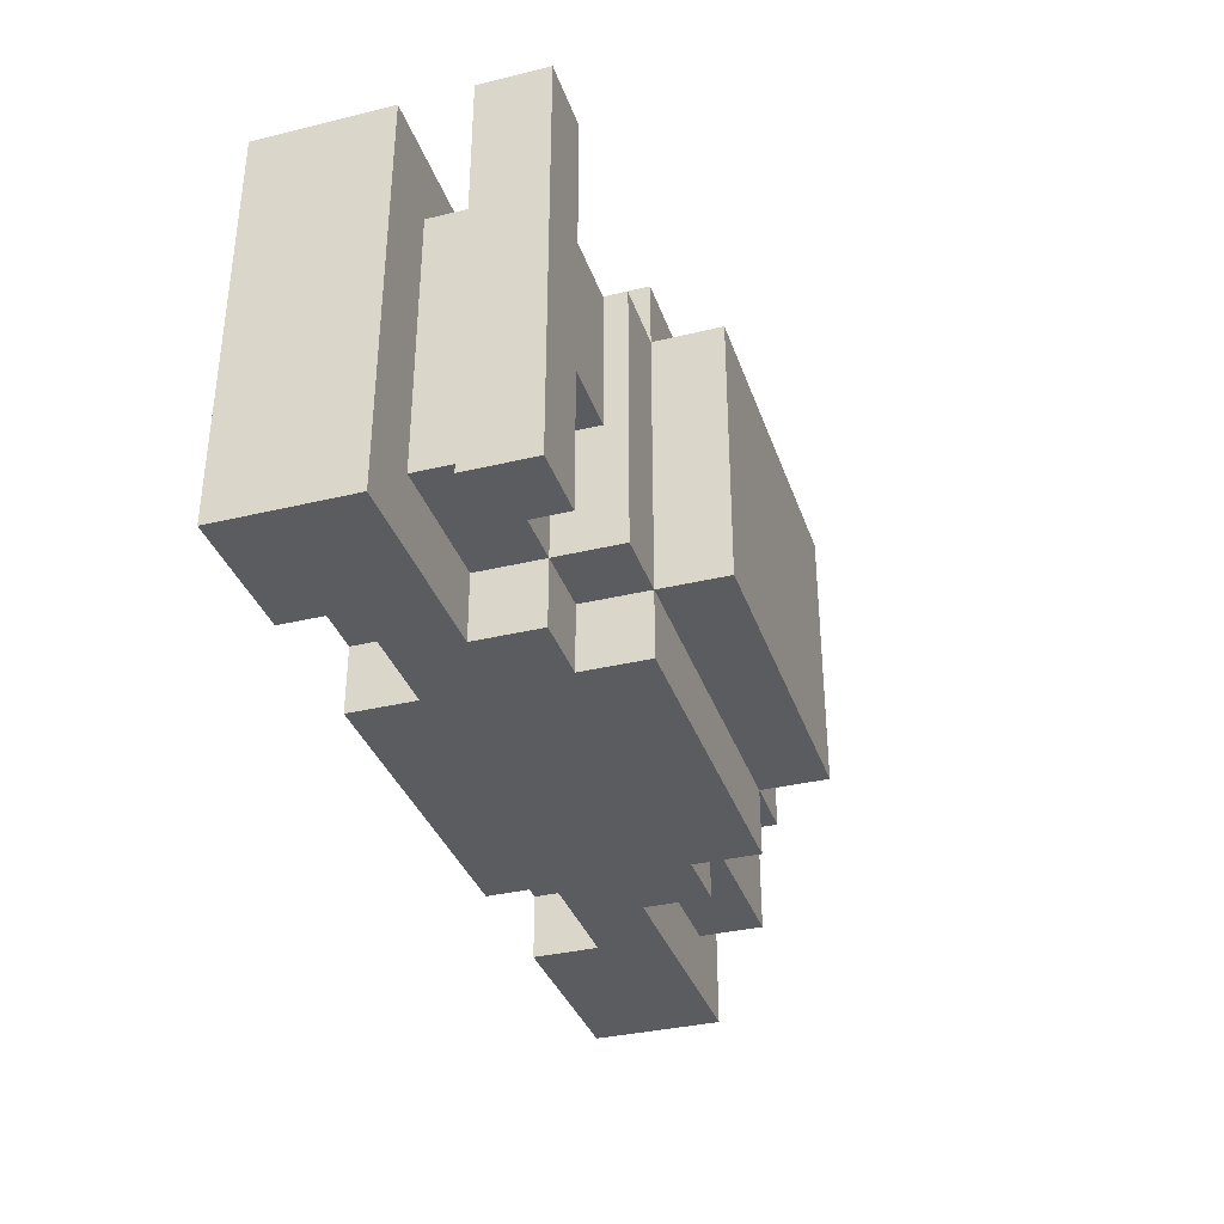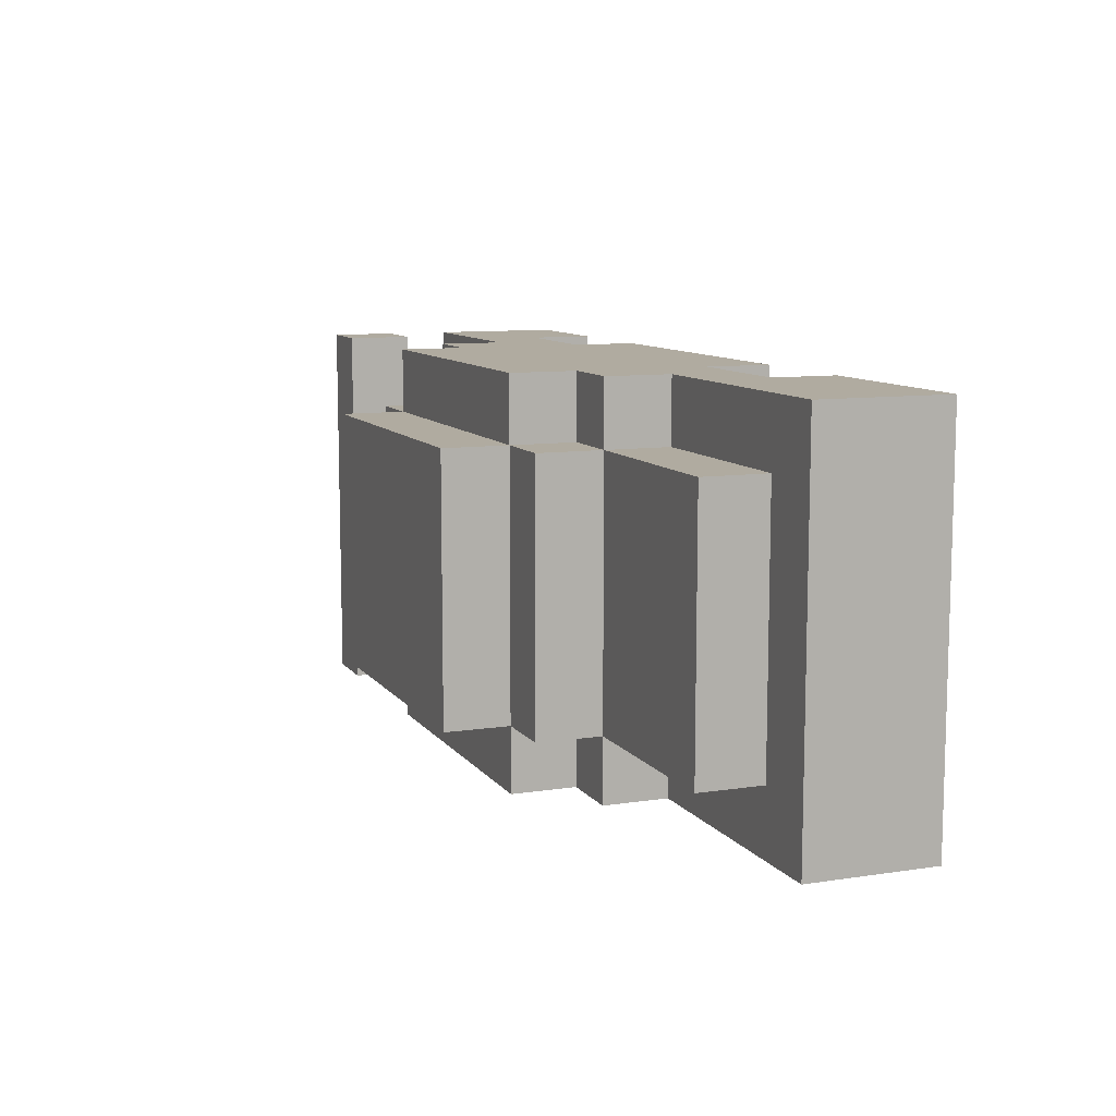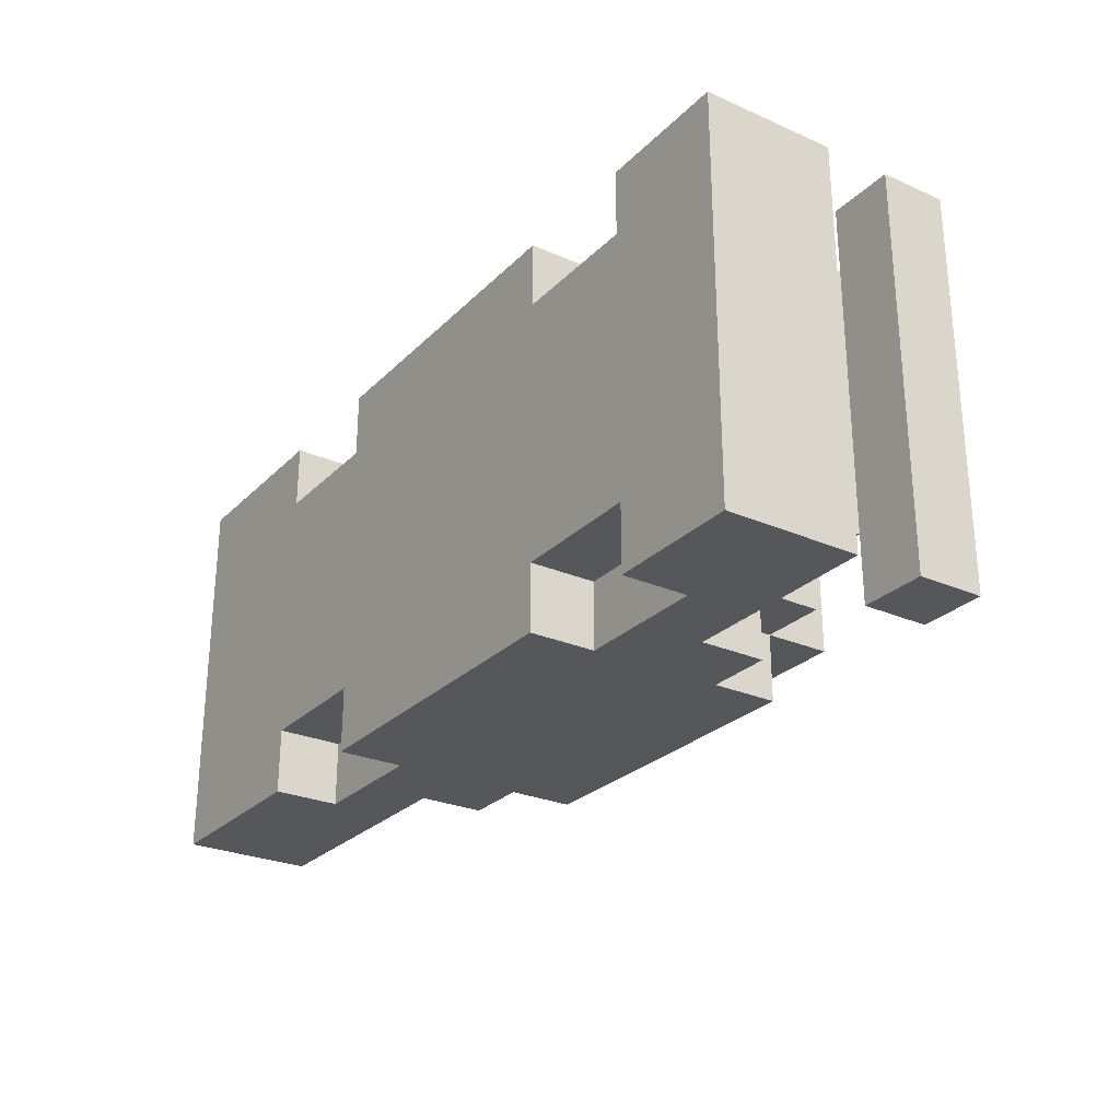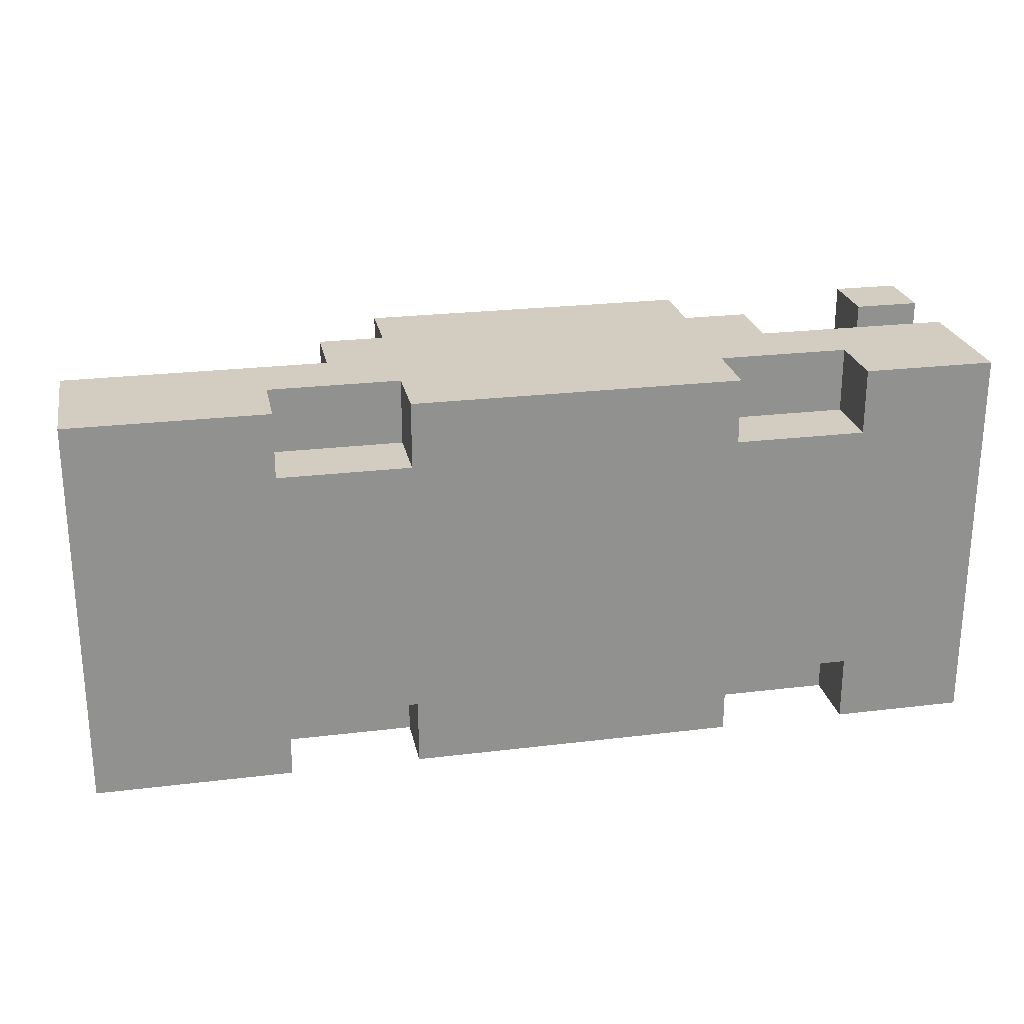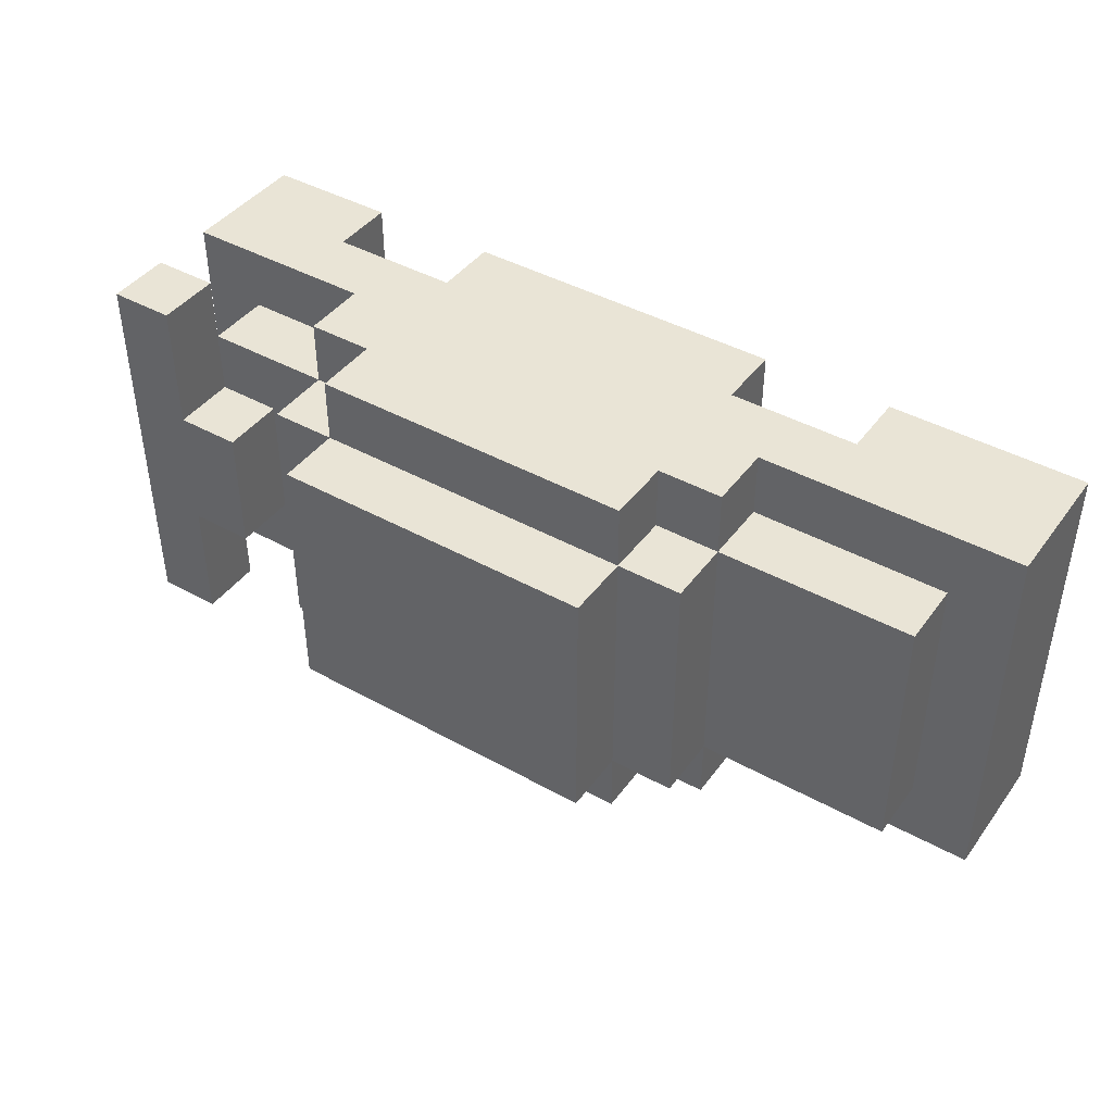
<metadata>
{"format":"obj","ext":"obj","renderer":"f3d","projection":"perspective","resolution":1024,"background":"white","views":[{"elev":-35.1,"azim":107.8,"up":"+Z"},{"elev":9.8,"azim":-111.3,"up":"+Z"},{"elev":-26.8,"azim":55.8,"up":"+Z"},{"elev":24.3,"azim":-11.4,"up":"+Z"},{"elev":42.7,"azim":-146.5,"up":"+Z"}]}
</metadata>
<code>
o
v 0.7 0.1 -0.3
v 0.7 0.1 0.3
v 0.7 0.2 -0.3
v 0.7 0.2 -0.1
v 0.7 0.2 0.1
v 0.7 0.2 0.3
v 0.7 0.3 -0.3
v 0.7 0.3 -0.1
v 0.7 0.3 0.1
v 0.7 0.3 0.3
v 0.7 0.4 -0.3
v 0.7 0.4 0.3
v 0.7 0.5 -0.3
v 0.7 0.5 0.3
v 0.6 0.3 -0.2
v 0.6 0.3 -0.1
v 0.6 0.3 0.1
v 0.6 0.3 0.2
v 0.6 0.4 -0.2
v 0.6 0.4 0.2
v 0.4 0.3 -0.3
v 0.4 0.3 -0.2
v 0.4 0.3 0.2
v 0.4 0.3 0.3
v 0.4 0.4 -0.3
v 0.4 0.4 -0.2
v 0.4 0.4 0.2
v 0.4 0.4 0.3
v 0.4 0.5 -0.2
v 0.4 0.5 0.2
v 0.3 0.1 -0.3
v 0.3 0.1 -0.2
v 0.3 0.1 0.2
v 0.3 0.1 0.3
v 0.3 0.2 -0.3
v 0.3 0.2 -0.2
v 0.3 0.2 0.2
v 0.3 0.2 0.3
v 0.3 0.4 -0.3
v 0.3 0.4 -0.2
v 0.3 0.4 0.2
v 0.3 0.4 0.3
v 0.3 0.5 -0.3
v 0.3 0.5 -0.2
v 0.3 0.5 0.2
v 0.3 0.5 0.3
v 0.3 0.6 -0.2
v 0.3 0.6 0.2
v -0.4 0.1 -0.3
v -0.4 0.1 -0.2
v -0.4 0.1 0.2
v -0.4 0.1 0.3
v -0.4 0.2 -0.3
v -0.4 0.2 -0.2
v -0.4 0.2 0.2
v -0.4 0.2 0.3
v 0.6 0.4 -0.3
v 0.6 0.4 -0.2
v 0.6 0.4 -0.1
v 0.6 0.4 0.1
v 0.6 0.4 0.2
v 0.6 0.4 0.3
v 0.6 0.5 -0.3
v 0.6 0.5 -0.1
v 0.6 0.5 0.1
v 0.6 0.5 0.3
v 0.5 0.1 -0.3
v 0.5 0.1 -0.2
v 0.5 0.1 0.2
v 0.5 0.1 0.3
v 0.5 0.2 -0.3
v 0.5 0.2 -0.2
v 0.5 0.2 0.2
v 0.5 0.2 0.3
v 0.5 0.4 -0.1
v 0.5 0.4 0.1
v 0.5 0.5 -0.1
v 0.5 0.5 0.1
v -0.2 0.1 -0.3
v -0.2 0.1 -0.2
v -0.2 0.1 0.2
v -0.2 0.1 0.3
v -0.2 0.2 -0.3
v -0.2 0.2 -0.2
v -0.2 0.2 0.2
v -0.2 0.2 0.3
v -0.2 0.4 -0.3
v -0.2 0.4 -0.2
v -0.2 0.4 0.2
v -0.2 0.4 0.3
v -0.2 0.5 -0.3
v -0.2 0.5 -0.2
v -0.2 0.5 0.2
v -0.2 0.5 0.3
v -0.2 0.6 -0.2
v -0.2 0.6 0.2
v -0.3 0.3 -0.3
v -0.3 0.3 -0.2
v -0.3 0.3 0.2
v -0.3 0.3 0.3
v -0.3 0.4 -0.3
v -0.3 0.4 -0.2
v -0.3 0.4 0.2
v -0.3 0.4 0.3
v -0.3 0.5 -0.2
v -0.3 0.5 0.2
v -0.6 0.3 -0.2
v -0.6 0.3 -0.1
v -0.6 0.3 0.1
v -0.6 0.3 0.2
v -0.6 0.4 -0.2
v -0.6 0.4 0.2
v -0.7 0.1 -0.3
v -0.7 0.1 0.3
v -0.7 0.2 -0.3
v -0.7 0.2 -0.1
v -0.7 0.2 0.1
v -0.7 0.2 0.3
v -0.7 0.3 -0.3
v -0.7 0.3 -0.1
v -0.7 0.3 0.1
v -0.7 0.3 0.3
v 0.7 0.1 -0.3
v 0.7 0.2 -0.3
v 0.7 0.3 -0.3
v 0.7 0.4 -0.3
v 0.7 0.5 -0.3
v 0.6 0.2 -0.3
v 0.6 0.3 -0.3
v 0.6 0.4 -0.3
v 0.6 0.5 -0.3
v 0.5 0.1 -0.3
v 0.5 0.2 -0.3
v 0.4 0.3 -0.3
v 0.4 0.4 -0.3
v 0.3 0.1 -0.3
v 0.3 0.2 -0.3
v 0.3 0.3 -0.3
v 0.3 0.4 -0.3
v 0.3 0.5 -0.3
v 0.2 0.4 -0.3
v 0.2 0.5 -0.3
v -0.1 0.4 -0.3
v -0.1 0.5 -0.3
v -0.2 0.1 -0.3
v -0.2 0.2 -0.3
v -0.2 0.3 -0.3
v -0.2 0.4 -0.3
v -0.2 0.5 -0.3
v -0.3 0.3 -0.3
v -0.3 0.4 -0.3
v -0.4 0.1 -0.3
v -0.4 0.2 -0.3
v -0.6 0.2 -0.3
v -0.6 0.3 -0.3
v -0.7 0.1 -0.3
v -0.7 0.2 -0.3
v -0.7 0.3 -0.3
v 0.6 0.3 -0.2
v 0.6 0.4 -0.2
v 0.5 0.1 -0.2
v 0.5 0.2 -0.2
v 0.4 0.3 -0.2
v 0.4 0.4 -0.2
v 0.4 0.5 -0.2
v 0.3 0.1 -0.2
v 0.3 0.2 -0.2
v 0.3 0.4 -0.2
v 0.3 0.5 -0.2
v 0.3 0.6 -0.2
v 0.2 0.5 -0.2
v -0.1 0.5 -0.2
v -0.2 0.1 -0.2
v -0.2 0.2 -0.2
v -0.2 0.4 -0.2
v -0.2 0.5 -0.2
v -0.2 0.6 -0.2
v -0.3 0.3 -0.2
v -0.3 0.4 -0.2
v -0.3 0.5 -0.2
v -0.4 0.1 -0.2
v -0.4 0.2 -0.2
v -0.6 0.3 -0.2
v -0.6 0.4 -0.2
v 0.6 0.4 -0.1
v 0.6 0.5 -0.1
v 0.5 0.4 -0.1
v 0.5 0.5 -0.1
v 0.6 0.4 0.1
v 0.6 0.5 0.1
v 0.5 0.4 0.1
v 0.5 0.5 0.1
v 0.6 0.3 0.2
v 0.6 0.4 0.2
v 0.5 0.1 0.2
v 0.5 0.2 0.2
v 0.4 0.3 0.2
v 0.4 0.4 0.2
v 0.4 0.5 0.2
v 0.3 0.1 0.2
v 0.3 0.2 0.2
v 0.3 0.4 0.2
v 0.3 0.5 0.2
v 0.3 0.6 0.2
v 0.2 0.5 0.2
v -0.1 0.5 0.2
v -0.2 0.1 0.2
v -0.2 0.2 0.2
v -0.2 0.4 0.2
v -0.2 0.5 0.2
v -0.2 0.6 0.2
v -0.3 0.3 0.2
v -0.3 0.4 0.2
v -0.3 0.5 0.2
v -0.4 0.1 0.2
v -0.4 0.2 0.2
v -0.6 0.3 0.2
v -0.6 0.4 0.2
v 0.7 0.1 0.3
v 0.7 0.2 0.3
v 0.7 0.3 0.3
v 0.7 0.4 0.3
v 0.7 0.5 0.3
v 0.6 0.2 0.3
v 0.6 0.3 0.3
v 0.6 0.4 0.3
v 0.6 0.5 0.3
v 0.5 0.1 0.3
v 0.5 0.2 0.3
v 0.4 0.3 0.3
v 0.4 0.4 0.3
v 0.3 0.1 0.3
v 0.3 0.2 0.3
v 0.3 0.3 0.3
v 0.3 0.4 0.3
v 0.3 0.5 0.3
v 0.2 0.4 0.3
v 0.2 0.5 0.3
v -0.1 0.4 0.3
v -0.1 0.5 0.3
v -0.2 0.1 0.3
v -0.2 0.2 0.3
v -0.2 0.3 0.3
v -0.2 0.4 0.3
v -0.2 0.5 0.3
v -0.3 0.3 0.3
v -0.3 0.4 0.3
v -0.4 0.1 0.3
v -0.4 0.2 0.3
v -0.6 0.2 0.3
v -0.6 0.3 0.3
v -0.7 0.1 0.3
v -0.7 0.2 0.3
v -0.7 0.3 0.3
v 0.7 0.1 -0.3
v 0.5 0.1 -0.3
v 0.3 0.1 -0.3
v -0.2 0.1 -0.3
v -0.4 0.1 -0.3
v -0.7 0.1 -0.3
v 0.5 0.1 -0.2
v 0.3 0.1 -0.2
v -0.2 0.1 -0.2
v -0.4 0.1 -0.2
v 0.5 0.1 0.2
v 0.3 0.1 0.2
v -0.2 0.1 0.2
v -0.4 0.1 0.2
v 0.7 0.1 0.3
v 0.5 0.1 0.3
v 0.3 0.1 0.3
v -0.2 0.1 0.3
v -0.4 0.1 0.3
v -0.7 0.1 0.3
v 0.5 0.2 -0.3
v 0.3 0.2 -0.3
v -0.2 0.2 -0.3
v -0.4 0.2 -0.3
v 0.5 0.2 -0.2
v 0.3 0.2 -0.2
v -0.2 0.2 -0.2
v -0.4 0.2 -0.2
v 0.5 0.2 0.2
v 0.3 0.2 0.2
v -0.2 0.2 0.2
v -0.4 0.2 0.2
v 0.5 0.2 0.3
v 0.3 0.2 0.3
v -0.2 0.2 0.3
v -0.4 0.2 0.3
v 0.7 0.4 -0.3
v 0.6 0.4 -0.3
v 0.6 0.4 -0.2
v 0.6 0.4 0.2
v 0.7 0.4 0.3
v 0.6 0.4 0.3
v 0.7 0.3 -0.3
v 0.6 0.3 -0.3
v 0.4 0.3 -0.3
v -0.3 0.3 -0.3
v -0.6 0.3 -0.3
v -0.7 0.3 -0.3
v 0.6 0.3 -0.2
v 0.4 0.3 -0.2
v -0.3 0.3 -0.2
v -0.6 0.3 -0.2
v 0.7 0.3 -0.1
v 0.6 0.3 -0.1
v -0.6 0.3 -0.1
v -0.7 0.3 -0.1
v 0.7 0.3 0.1
v 0.6 0.3 0.1
v -0.6 0.3 0.1
v -0.7 0.3 0.1
v 0.6 0.3 0.2
v 0.4 0.3 0.2
v -0.3 0.3 0.2
v -0.6 0.3 0.2
v 0.7 0.3 0.3
v 0.6 0.3 0.3
v 0.4 0.3 0.3
v -0.3 0.3 0.3
v -0.6 0.3 0.3
v -0.7 0.3 0.3
v 0.4 0.4 -0.3
v 0.3 0.4 -0.3
v -0.2 0.4 -0.3
v -0.3 0.4 -0.3
v 0.6 0.4 -0.2
v 0.4 0.4 -0.2
v 0.3 0.4 -0.2
v -0.2 0.4 -0.2
v -0.3 0.4 -0.2
v -0.6 0.4 -0.2
v 0.6 0.4 -0.1
v 0.5 0.4 -0.1
v 0.6 0.4 0.1
v 0.5 0.4 0.1
v 0.6 0.4 0.2
v 0.4 0.4 0.2
v 0.3 0.4 0.2
v -0.2 0.4 0.2
v -0.3 0.4 0.2
v -0.6 0.4 0.2
v 0.4 0.4 0.3
v 0.3 0.4 0.3
v -0.2 0.4 0.3
v -0.3 0.4 0.3
v 0.7 0.5 -0.3
v 0.6 0.5 -0.3
v 0.3 0.5 -0.3
v 0.2 0.5 -0.3
v -0.1 0.5 -0.3
v -0.2 0.5 -0.3
v 0.4 0.5 -0.2
v 0.3 0.5 -0.2
v 0.2 0.5 -0.2
v -0.1 0.5 -0.2
v -0.2 0.5 -0.2
v -0.3 0.5 -0.2
v 0.6 0.5 -0.1
v 0.5 0.5 -0.1
v 0.6 0.5 0.1
v 0.5 0.5 0.1
v 0.4 0.5 0.2
v 0.3 0.5 0.2
v 0.2 0.5 0.2
v -0.1 0.5 0.2
v -0.2 0.5 0.2
v -0.3 0.5 0.2
v 0.7 0.5 0.3
v 0.6 0.5 0.3
v 0.3 0.5 0.3
v 0.2 0.5 0.3
v -0.1 0.5 0.3
v -0.2 0.5 0.3
v 0.3 0.6 -0.2
v -0.2 0.6 -0.2
v 0.3 0.6 0.2
v -0.2 0.6 0.2
f 3 2 1
f 4 2 3
f 5 2 4
f 6 2 5
f 7 4 3
f 8 5 4
f 8 4 7
f 9 6 5
f 9 5 8
f 10 6 9
f 13 12 11
f 14 12 13
f 19 16 15
f 19 18 17
f 19 17 16
f 20 18 19
f 25 22 21
f 26 22 25
f 27 24 23
f 28 24 27
f 29 27 26
f 30 27 29
f 35 32 31
f 36 32 35
f 37 34 33
f 38 34 37
f 43 40 39
f 44 40 43
f 45 42 41
f 46 42 45
f 47 45 44
f 48 45 47
f 53 50 49
f 54 50 53
f 55 52 51
f 56 52 55
f 57 58 63
f 58 59 63
f 63 59 64
f 61 62 65
f 60 61 65
f 65 62 66
f 67 68 71
f 71 68 72
f 69 70 73
f 73 70 74
f 75 76 77
f 77 76 78
f 79 80 83
f 83 80 84
f 81 82 85
f 85 82 86
f 87 88 91
f 91 88 92
f 89 90 93
f 93 90 94
f 92 93 95
f 95 93 96
f 97 98 101
f 101 98 102
f 99 100 103
f 103 100 104
f 102 103 105
f 105 103 106
f 107 108 111
f 109 110 111
f 108 109 111
f 111 110 112
f 113 114 115
f 115 114 116
f 116 114 117
f 117 114 118
f 115 116 119
f 116 117 120
f 119 116 120
f 117 118 121
f 120 117 121
f 121 118 122
f 128 124 123
f 128 125 124
f 129 125 128
f 130 127 126
f 131 127 130
f 132 129 128
f 132 128 123
f 133 129 132
f 134 129 133
f 137 134 133
f 137 135 134
f 138 135 137
f 139 135 138
f 141 139 138
f 141 140 139
f 142 140 141
f 143 141 138
f 143 142 141
f 144 142 143
f 145 137 136
f 145 138 137
f 146 138 145
f 147 143 138
f 147 138 146
f 148 144 143
f 148 143 147
f 149 144 148
f 150 147 146
f 150 148 147
f 151 148 150
f 153 150 146
f 154 150 153
f 154 153 152
f 155 150 154
f 156 154 152
f 157 155 154
f 157 154 156
f 158 155 157
f 163 160 159
f 164 160 163
f 166 162 161
f 167 162 166
f 168 165 164
f 169 165 168
f 171 170 169
f 172 170 171
f 176 170 172
f 177 170 176
f 179 176 175
f 180 176 179
f 181 174 173
f 182 174 181
f 183 179 178
f 184 179 183
f 187 186 185
f 188 186 187
f 189 190 191
f 191 190 192
f 193 194 197
f 197 194 198
f 195 196 200
f 200 196 201
f 198 199 202
f 202 199 203
f 203 204 205
f 205 204 206
f 206 204 210
f 210 204 211
f 209 210 213
f 213 210 214
f 207 208 215
f 215 208 216
f 212 213 217
f 217 213 218
f 219 220 224
f 220 221 224
f 224 221 225
f 222 223 226
f 226 223 227
f 224 225 228
f 219 224 228
f 228 225 229
f 229 225 230
f 229 230 233
f 230 231 233
f 233 231 234
f 234 231 235
f 234 235 237
f 235 236 237
f 237 236 238
f 234 237 239
f 237 238 239
f 239 238 240
f 232 233 241
f 233 234 241
f 241 234 242
f 234 239 243
f 242 234 243
f 239 240 244
f 243 239 244
f 244 240 245
f 242 243 246
f 243 244 246
f 246 244 247
f 242 246 249
f 249 246 250
f 248 249 250
f 250 246 251
f 248 250 252
f 250 251 253
f 252 250 253
f 253 251 254
f 261 256 255
f 262 258 257
f 263 258 262
f 264 260 259
f 265 263 262
f 265 264 263
f 265 261 255
f 265 262 261
f 266 264 265
f 267 264 266
f 268 260 264
f 268 264 267
f 269 265 255
f 270 265 269
f 271 267 266
f 272 267 271
f 273 260 268
f 274 260 273
f 279 276 275
f 280 276 279
f 281 278 277
f 282 278 281
f 287 284 283
f 288 284 287
f 289 286 285
f 290 286 289
f 293 292 291
f 294 293 291
f 295 294 291
f 296 294 295
f 297 298 303
f 298 299 303
f 303 299 304
f 300 301 305
f 301 302 306
f 305 301 306
f 297 303 307
f 307 303 308
f 306 302 309
f 309 302 310
f 307 308 311
f 311 308 312
f 309 310 313
f 313 310 314
f 311 312 315
f 313 314 318
f 311 315 319
f 315 316 320
f 319 315 320
f 320 316 321
f 317 318 322
f 318 314 323
f 322 318 323
f 323 314 324
f 325 326 330
f 330 326 331
f 327 328 332
f 332 328 333
f 329 330 335
f 335 330 336
f 336 330 338
f 337 338 339
f 338 330 340
f 339 338 340
f 333 334 343
f 343 334 344
f 340 341 345
f 345 341 346
f 342 343 347
f 347 343 348
f 351 352 356
f 352 353 357
f 356 352 357
f 353 354 358
f 357 353 358
f 358 354 359
f 349 350 361
f 349 361 363
f 361 362 363
f 363 362 364
f 355 356 365
f 365 356 366
f 359 360 369
f 369 360 370
f 349 363 371
f 371 363 372
f 366 367 373
f 367 368 374
f 373 367 374
f 368 369 375
f 374 368 375
f 375 369 376
f 377 378 379
f 379 378 380

</code>
